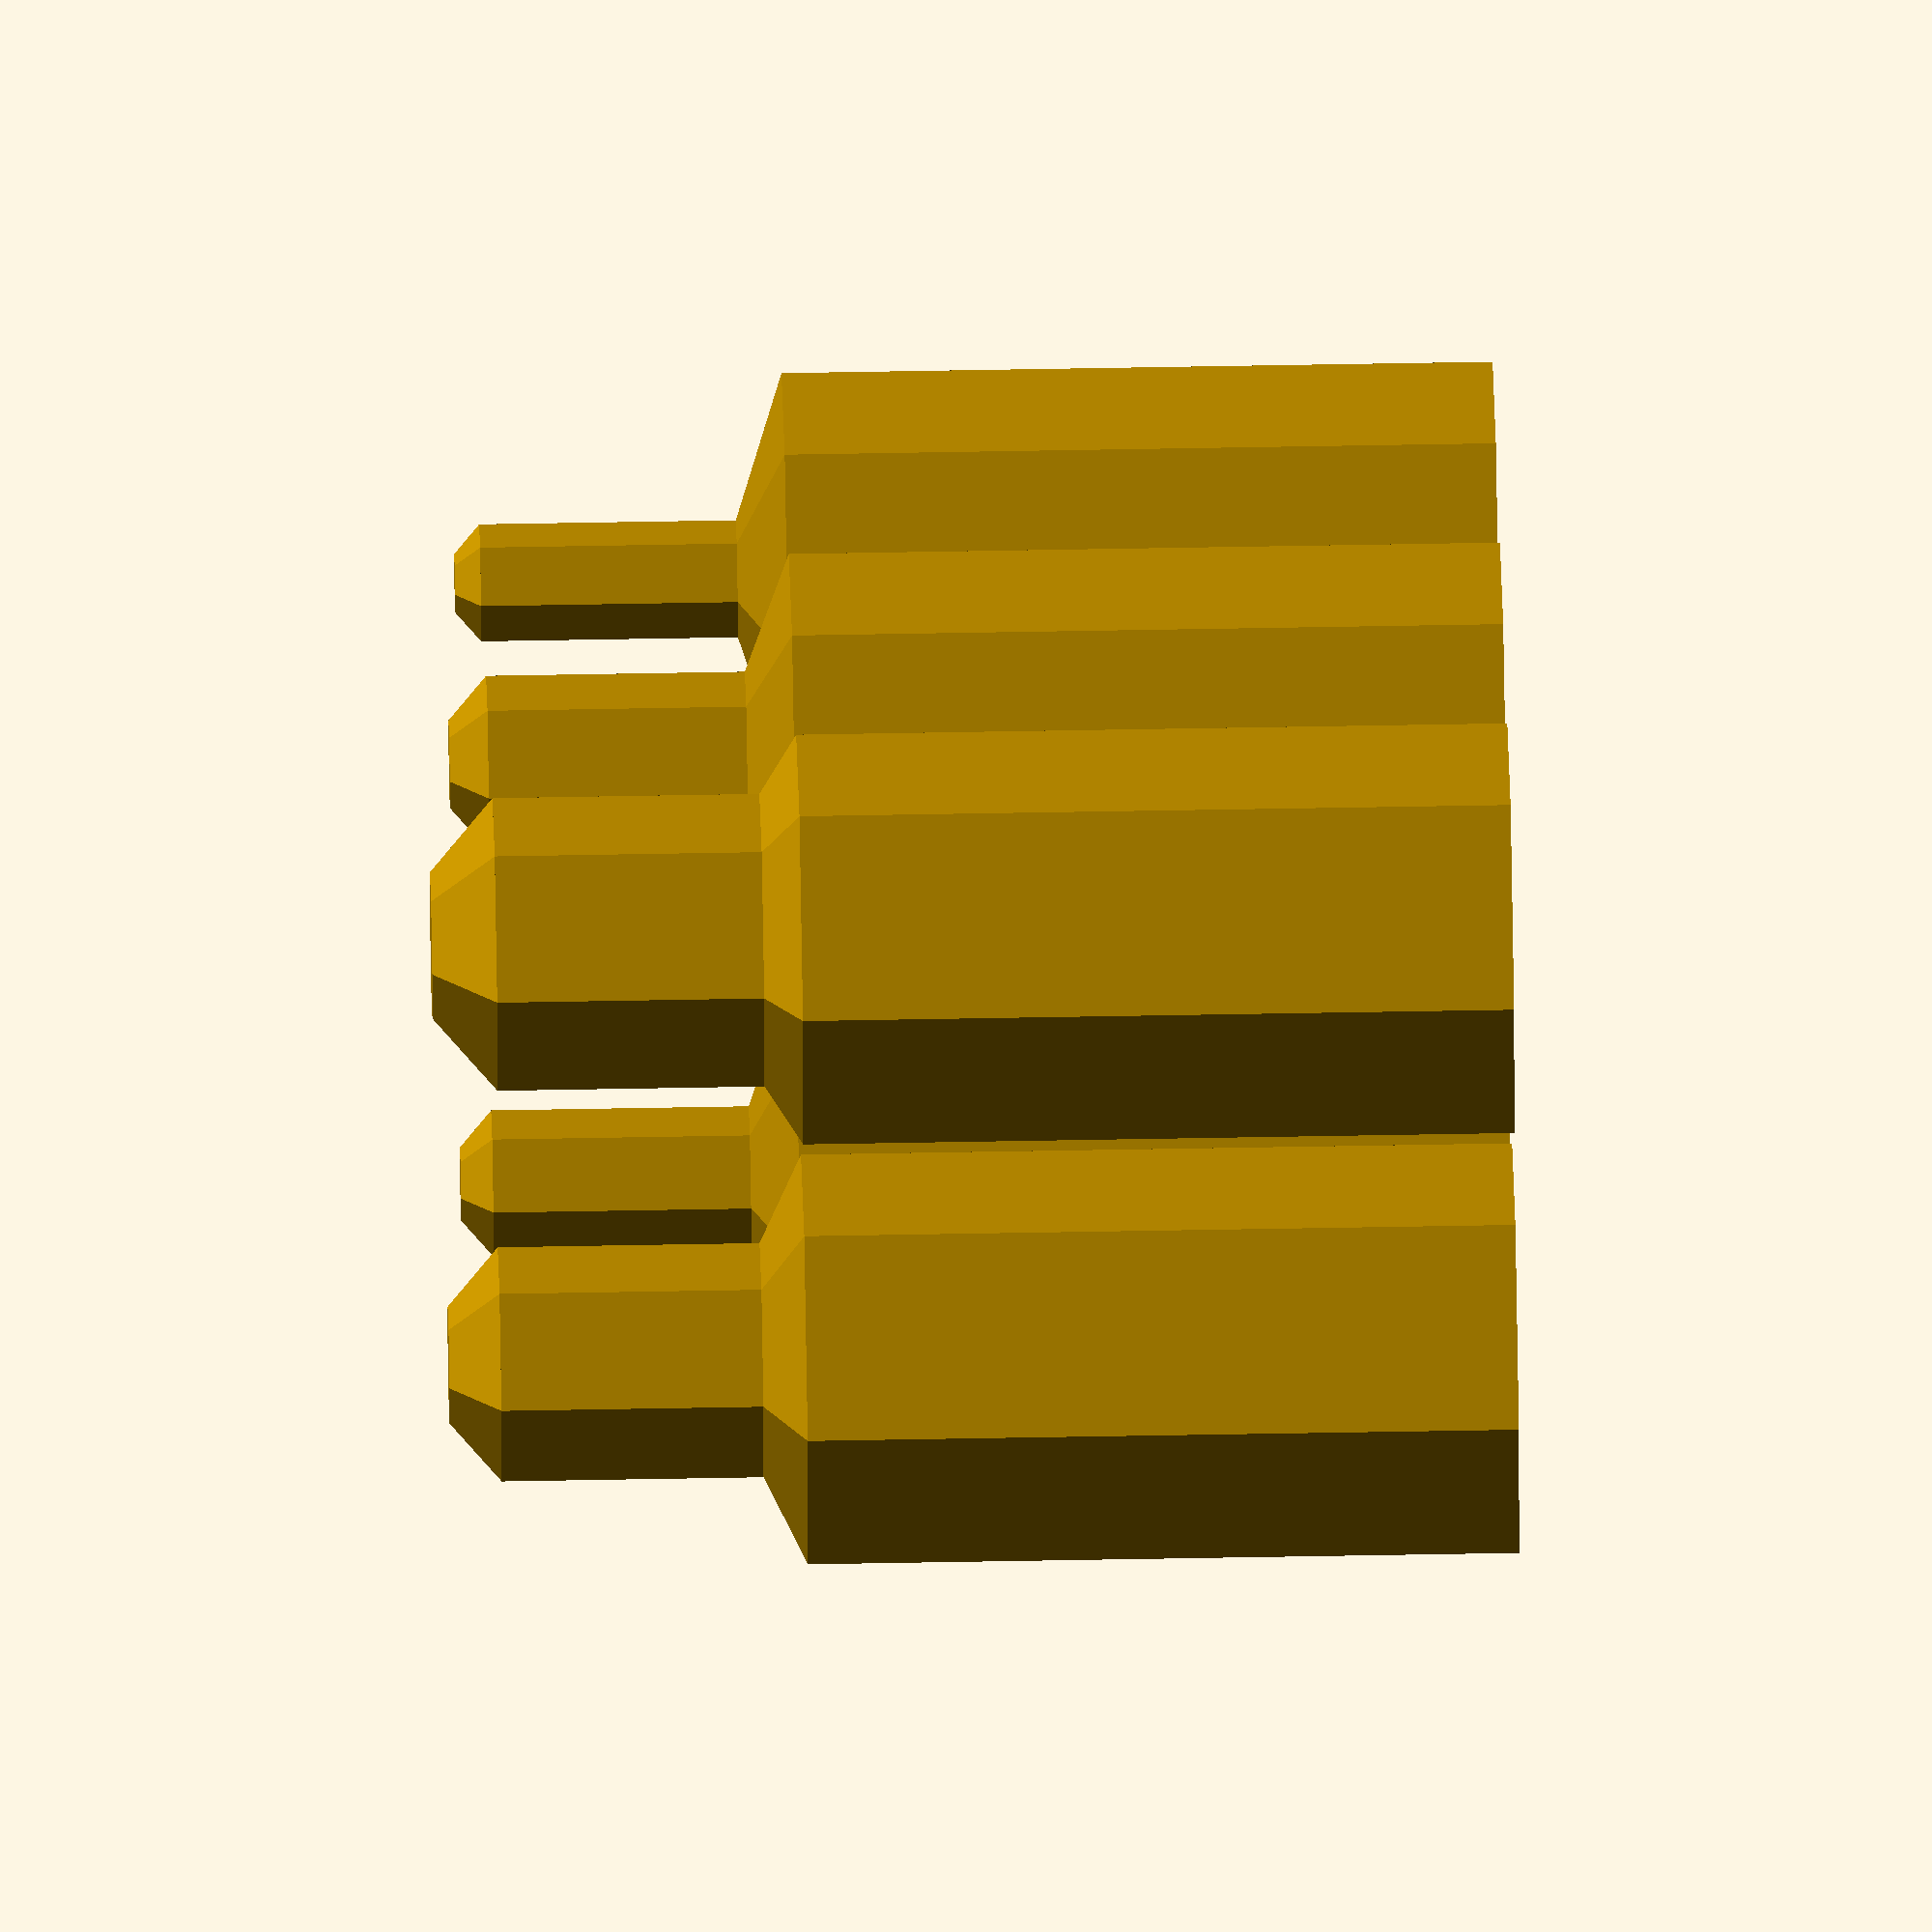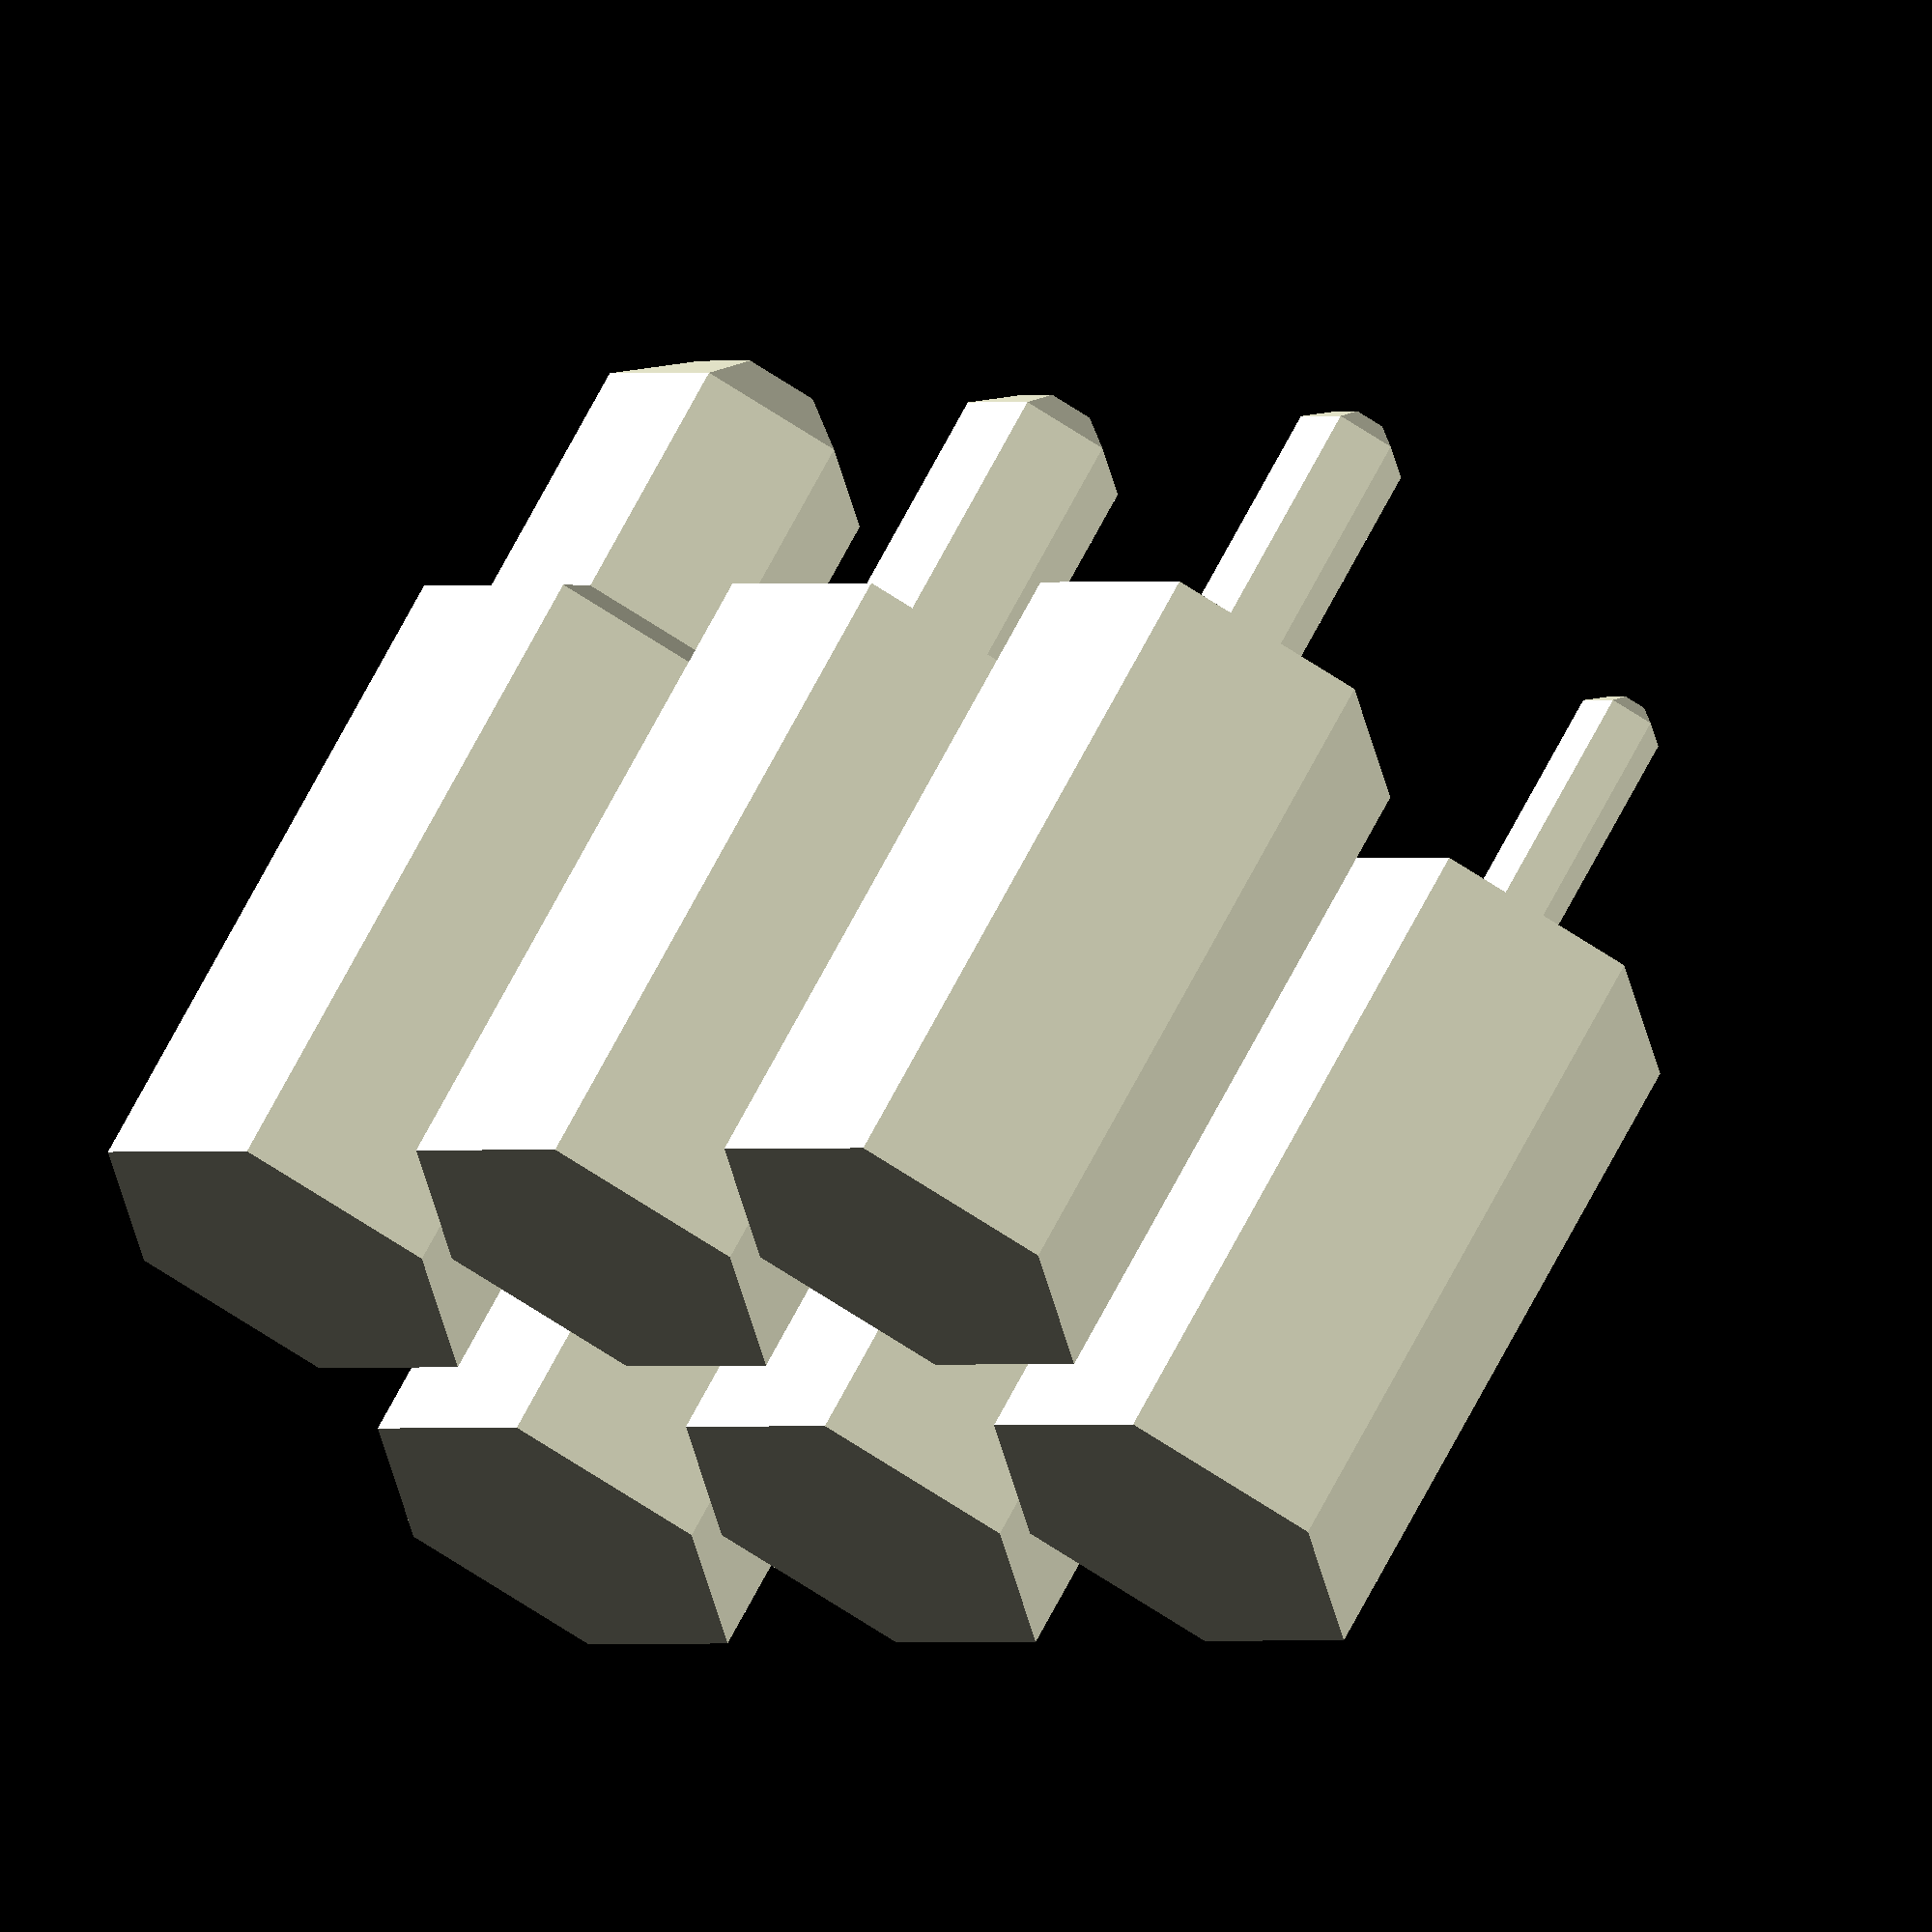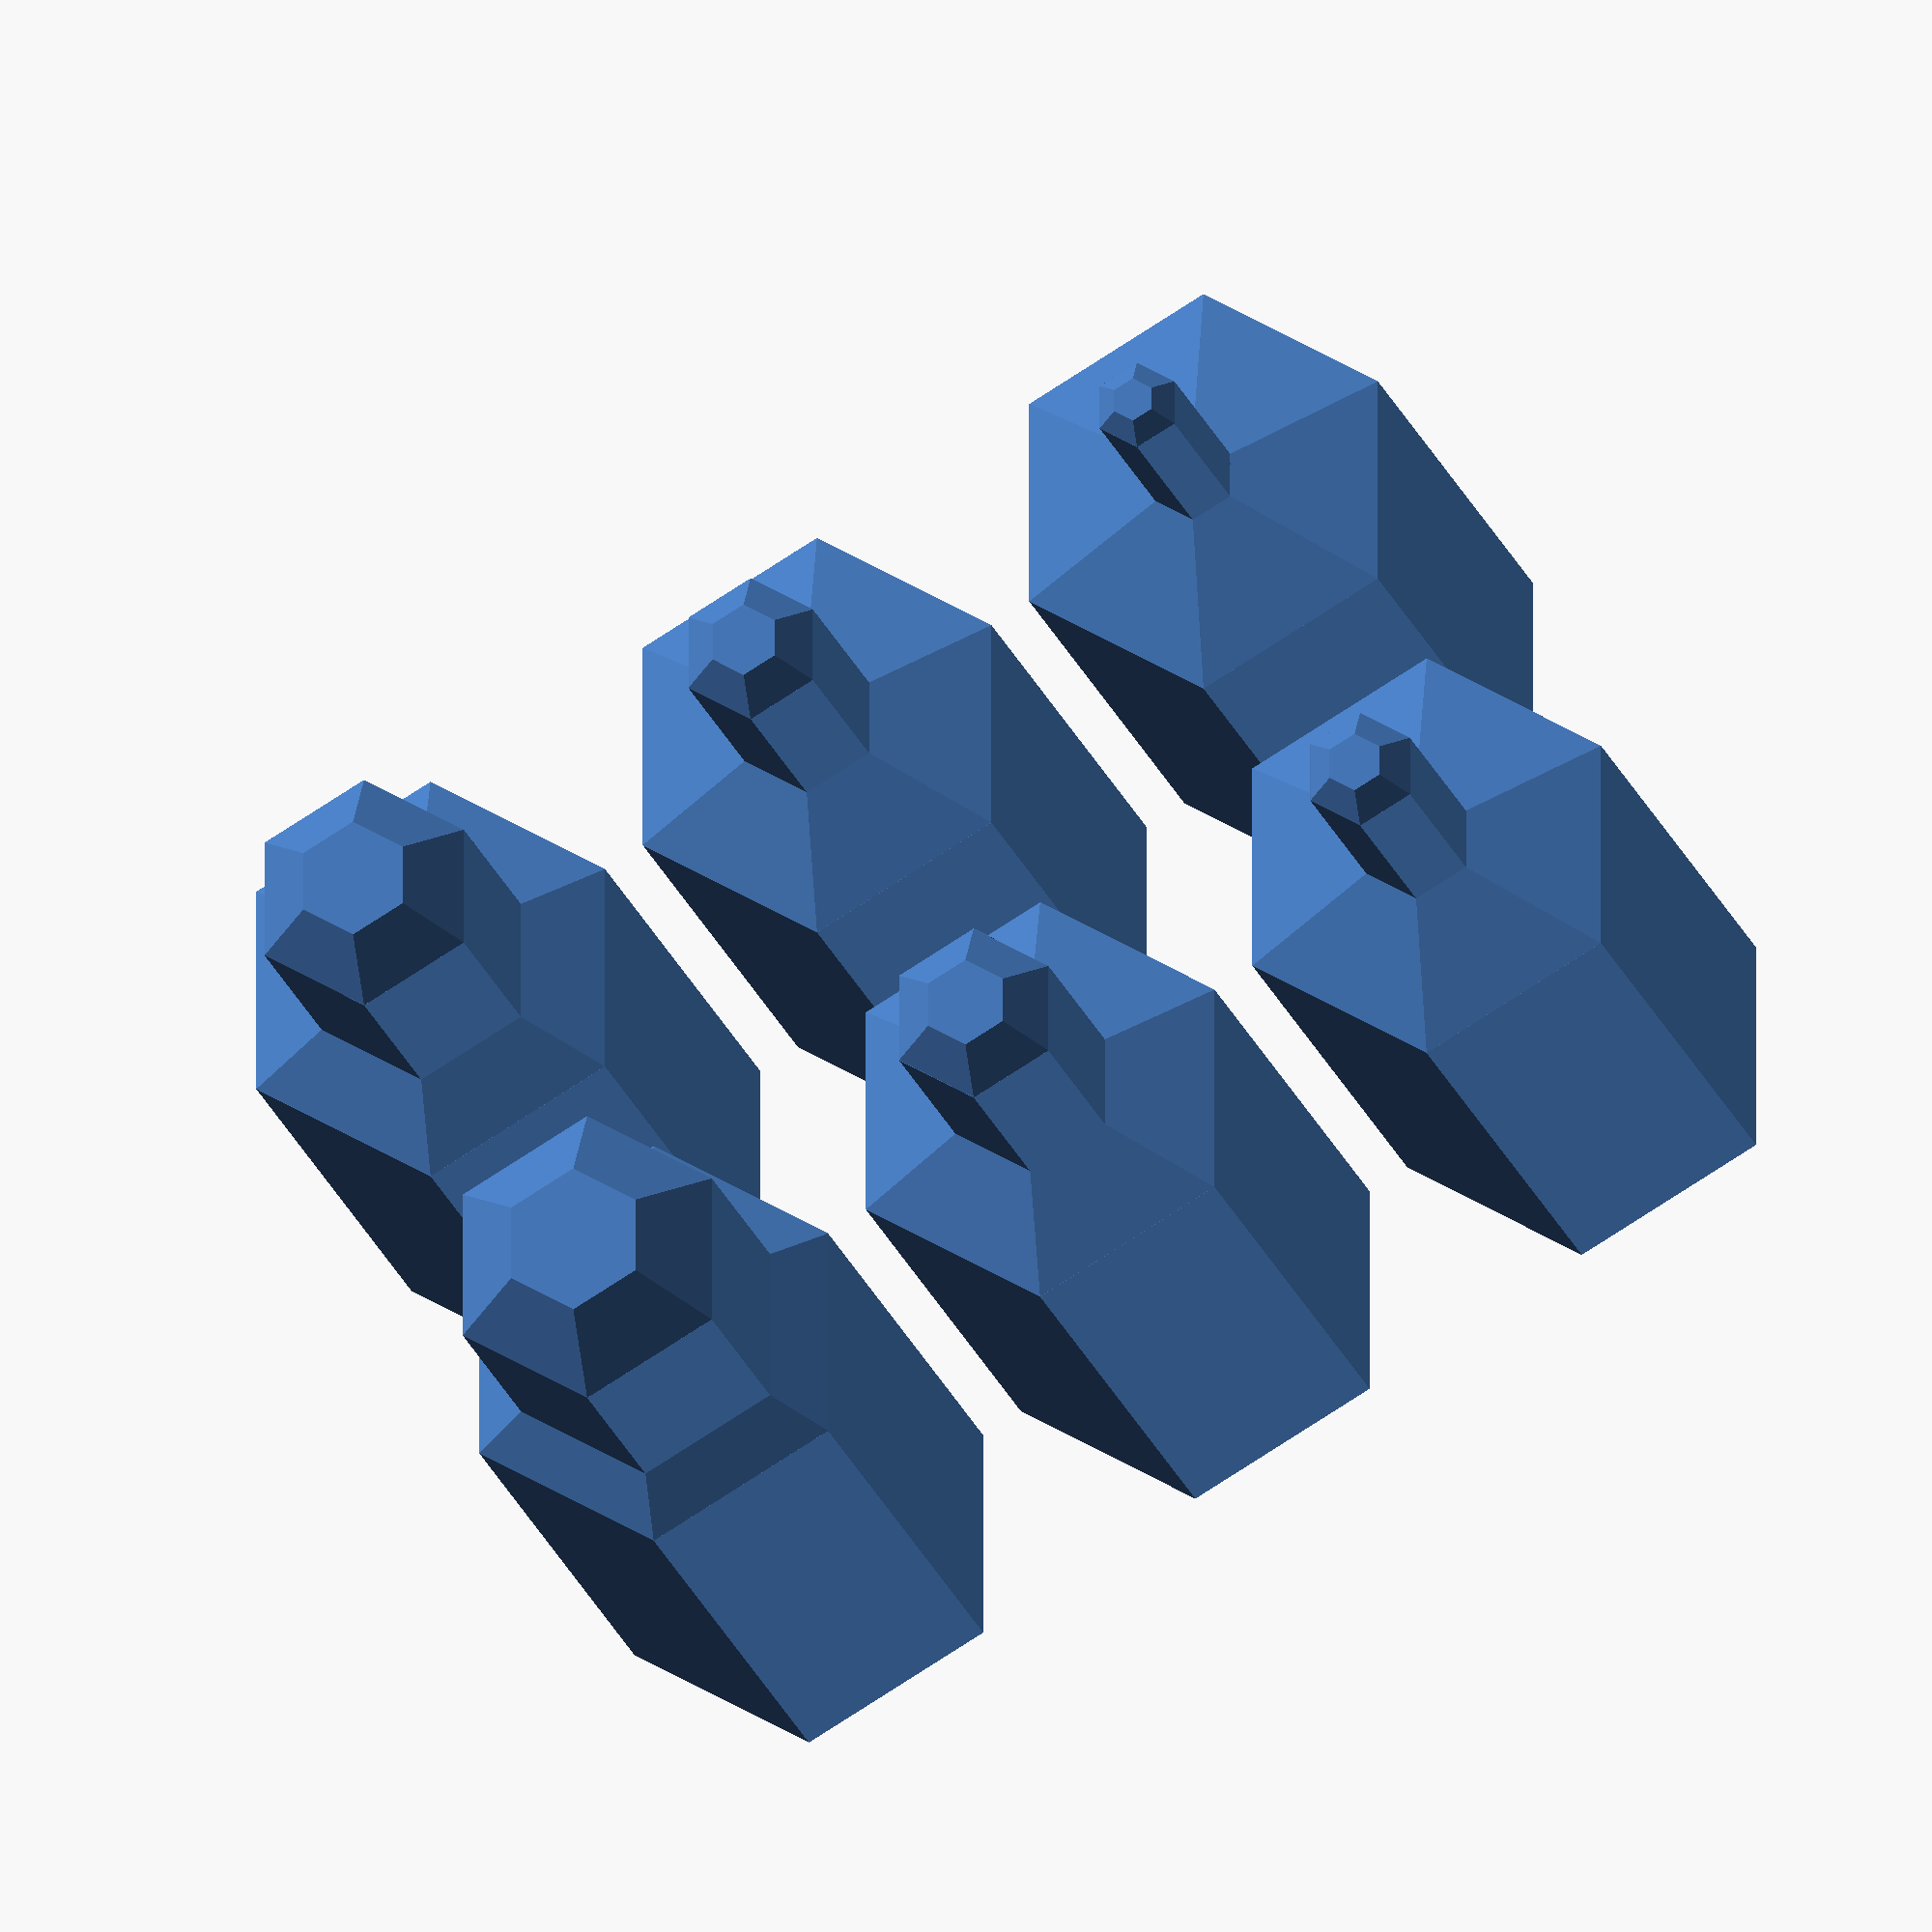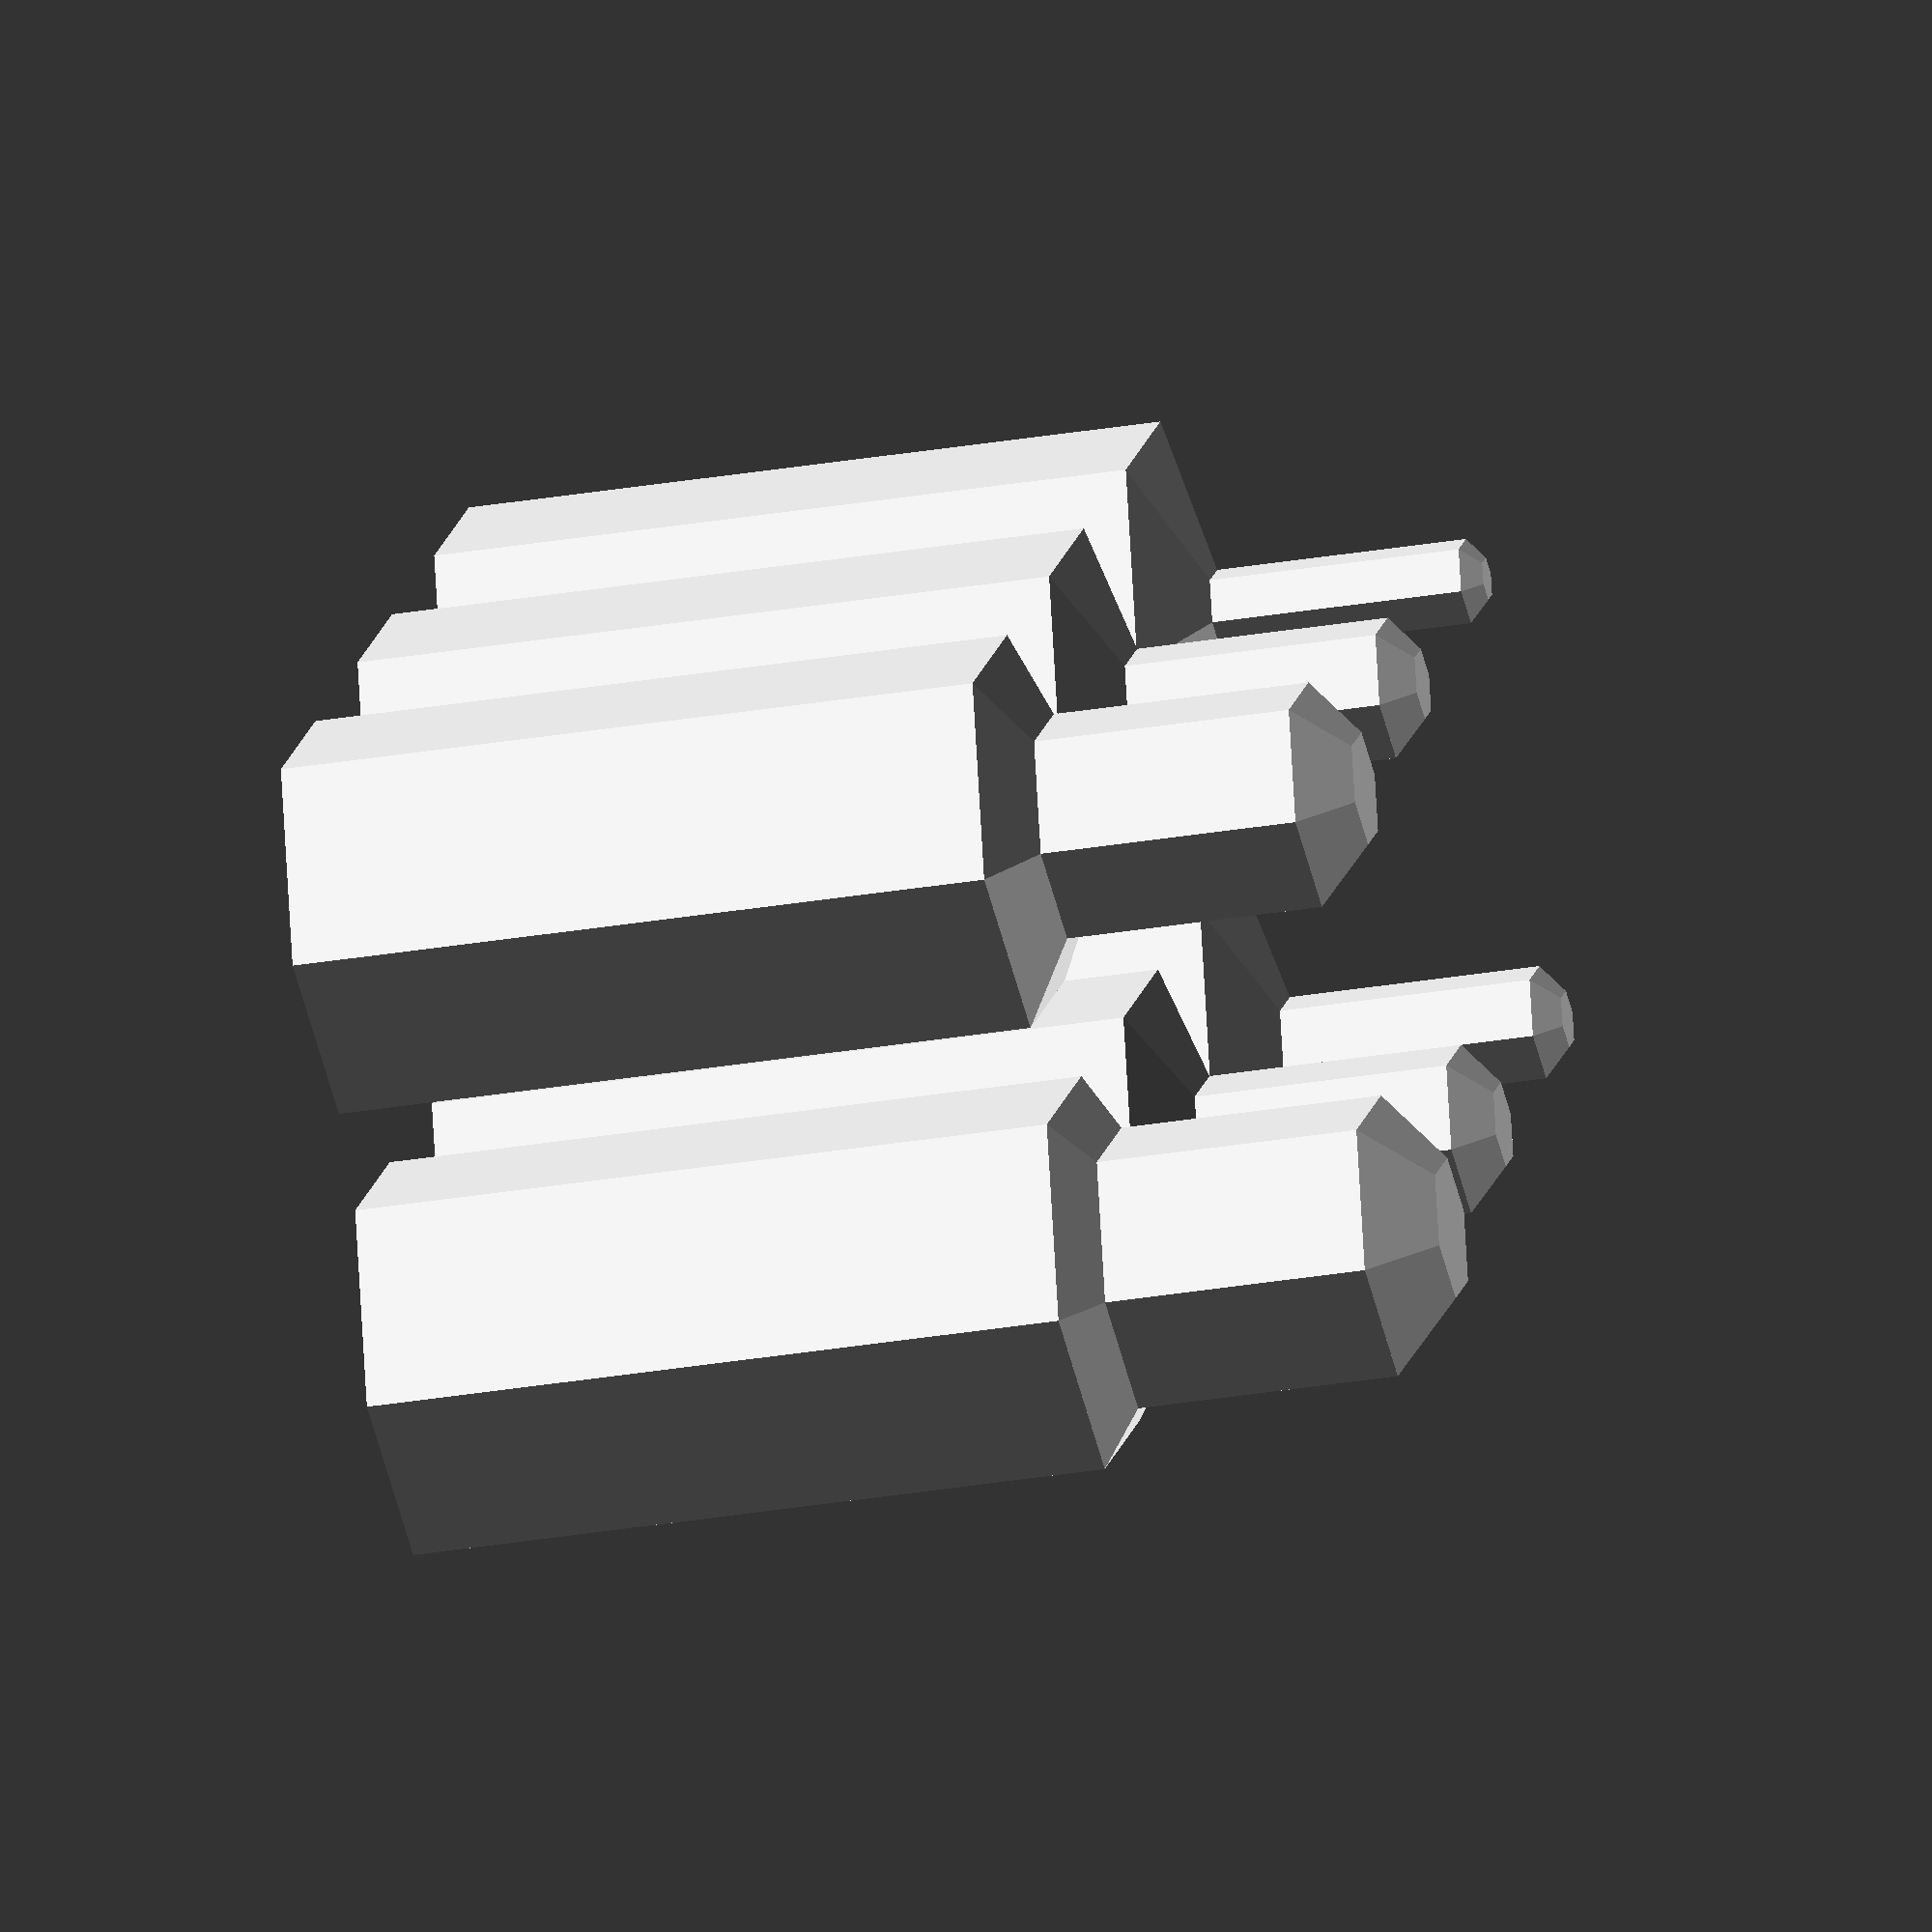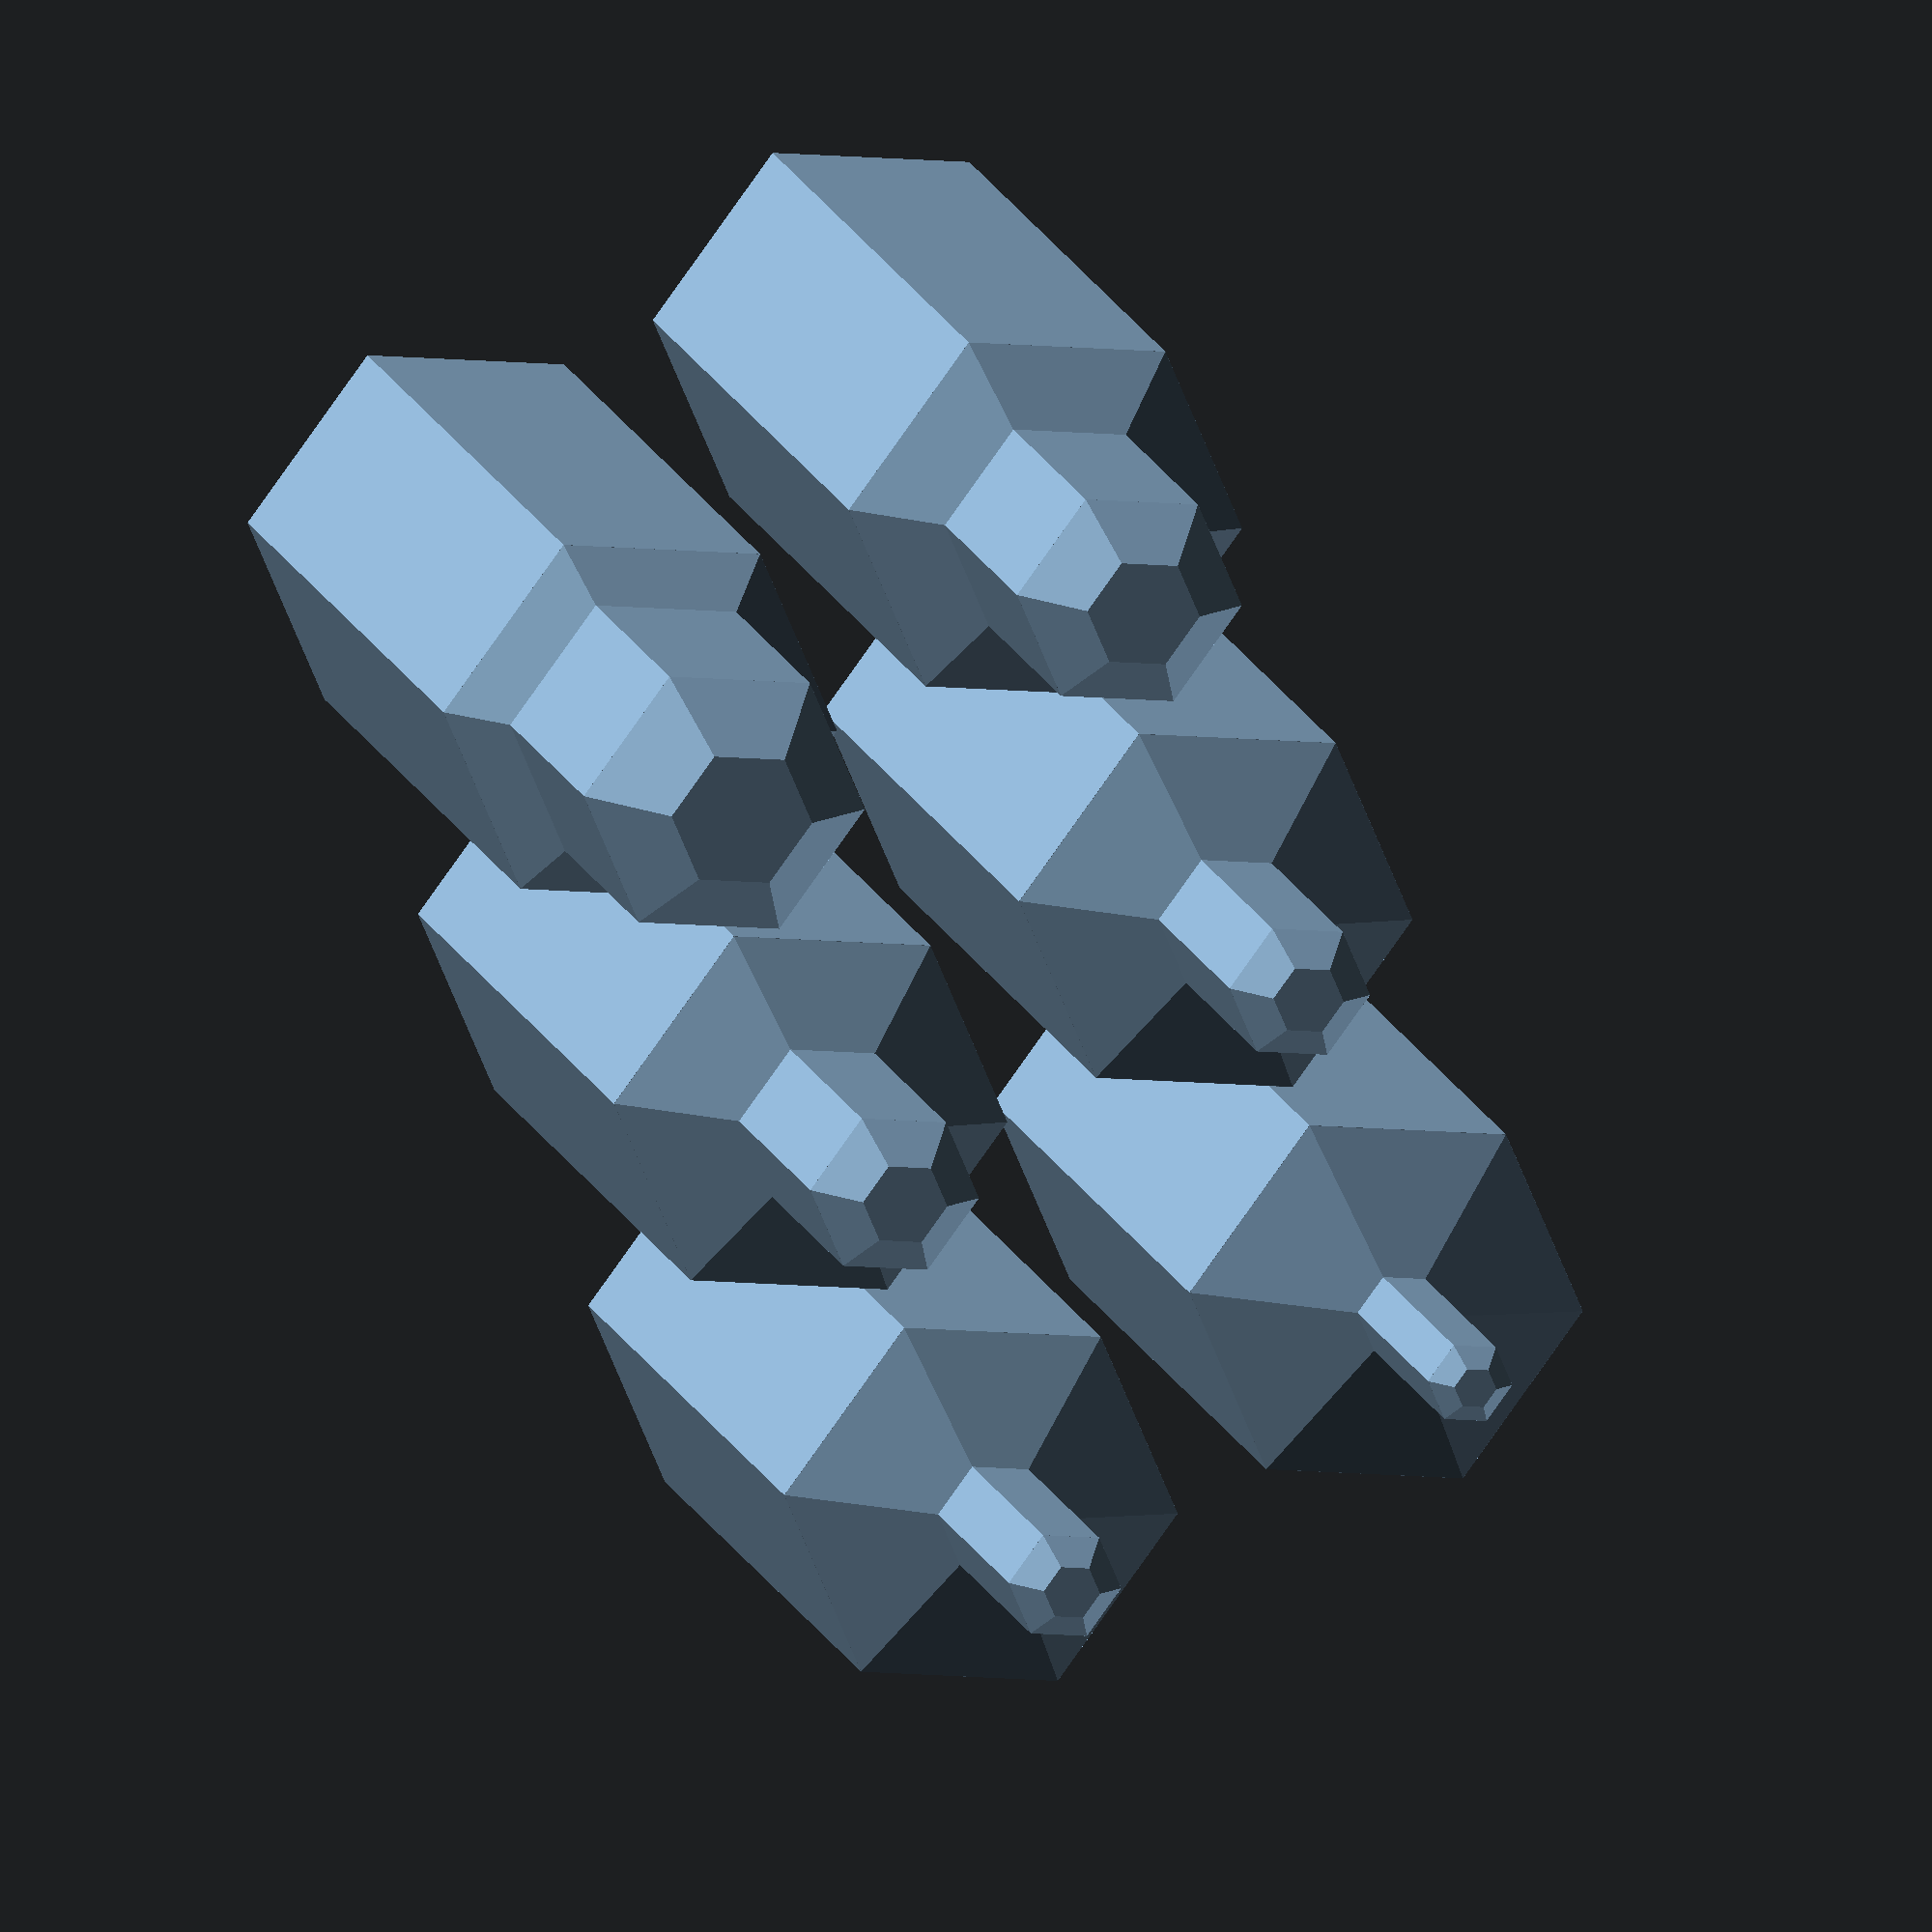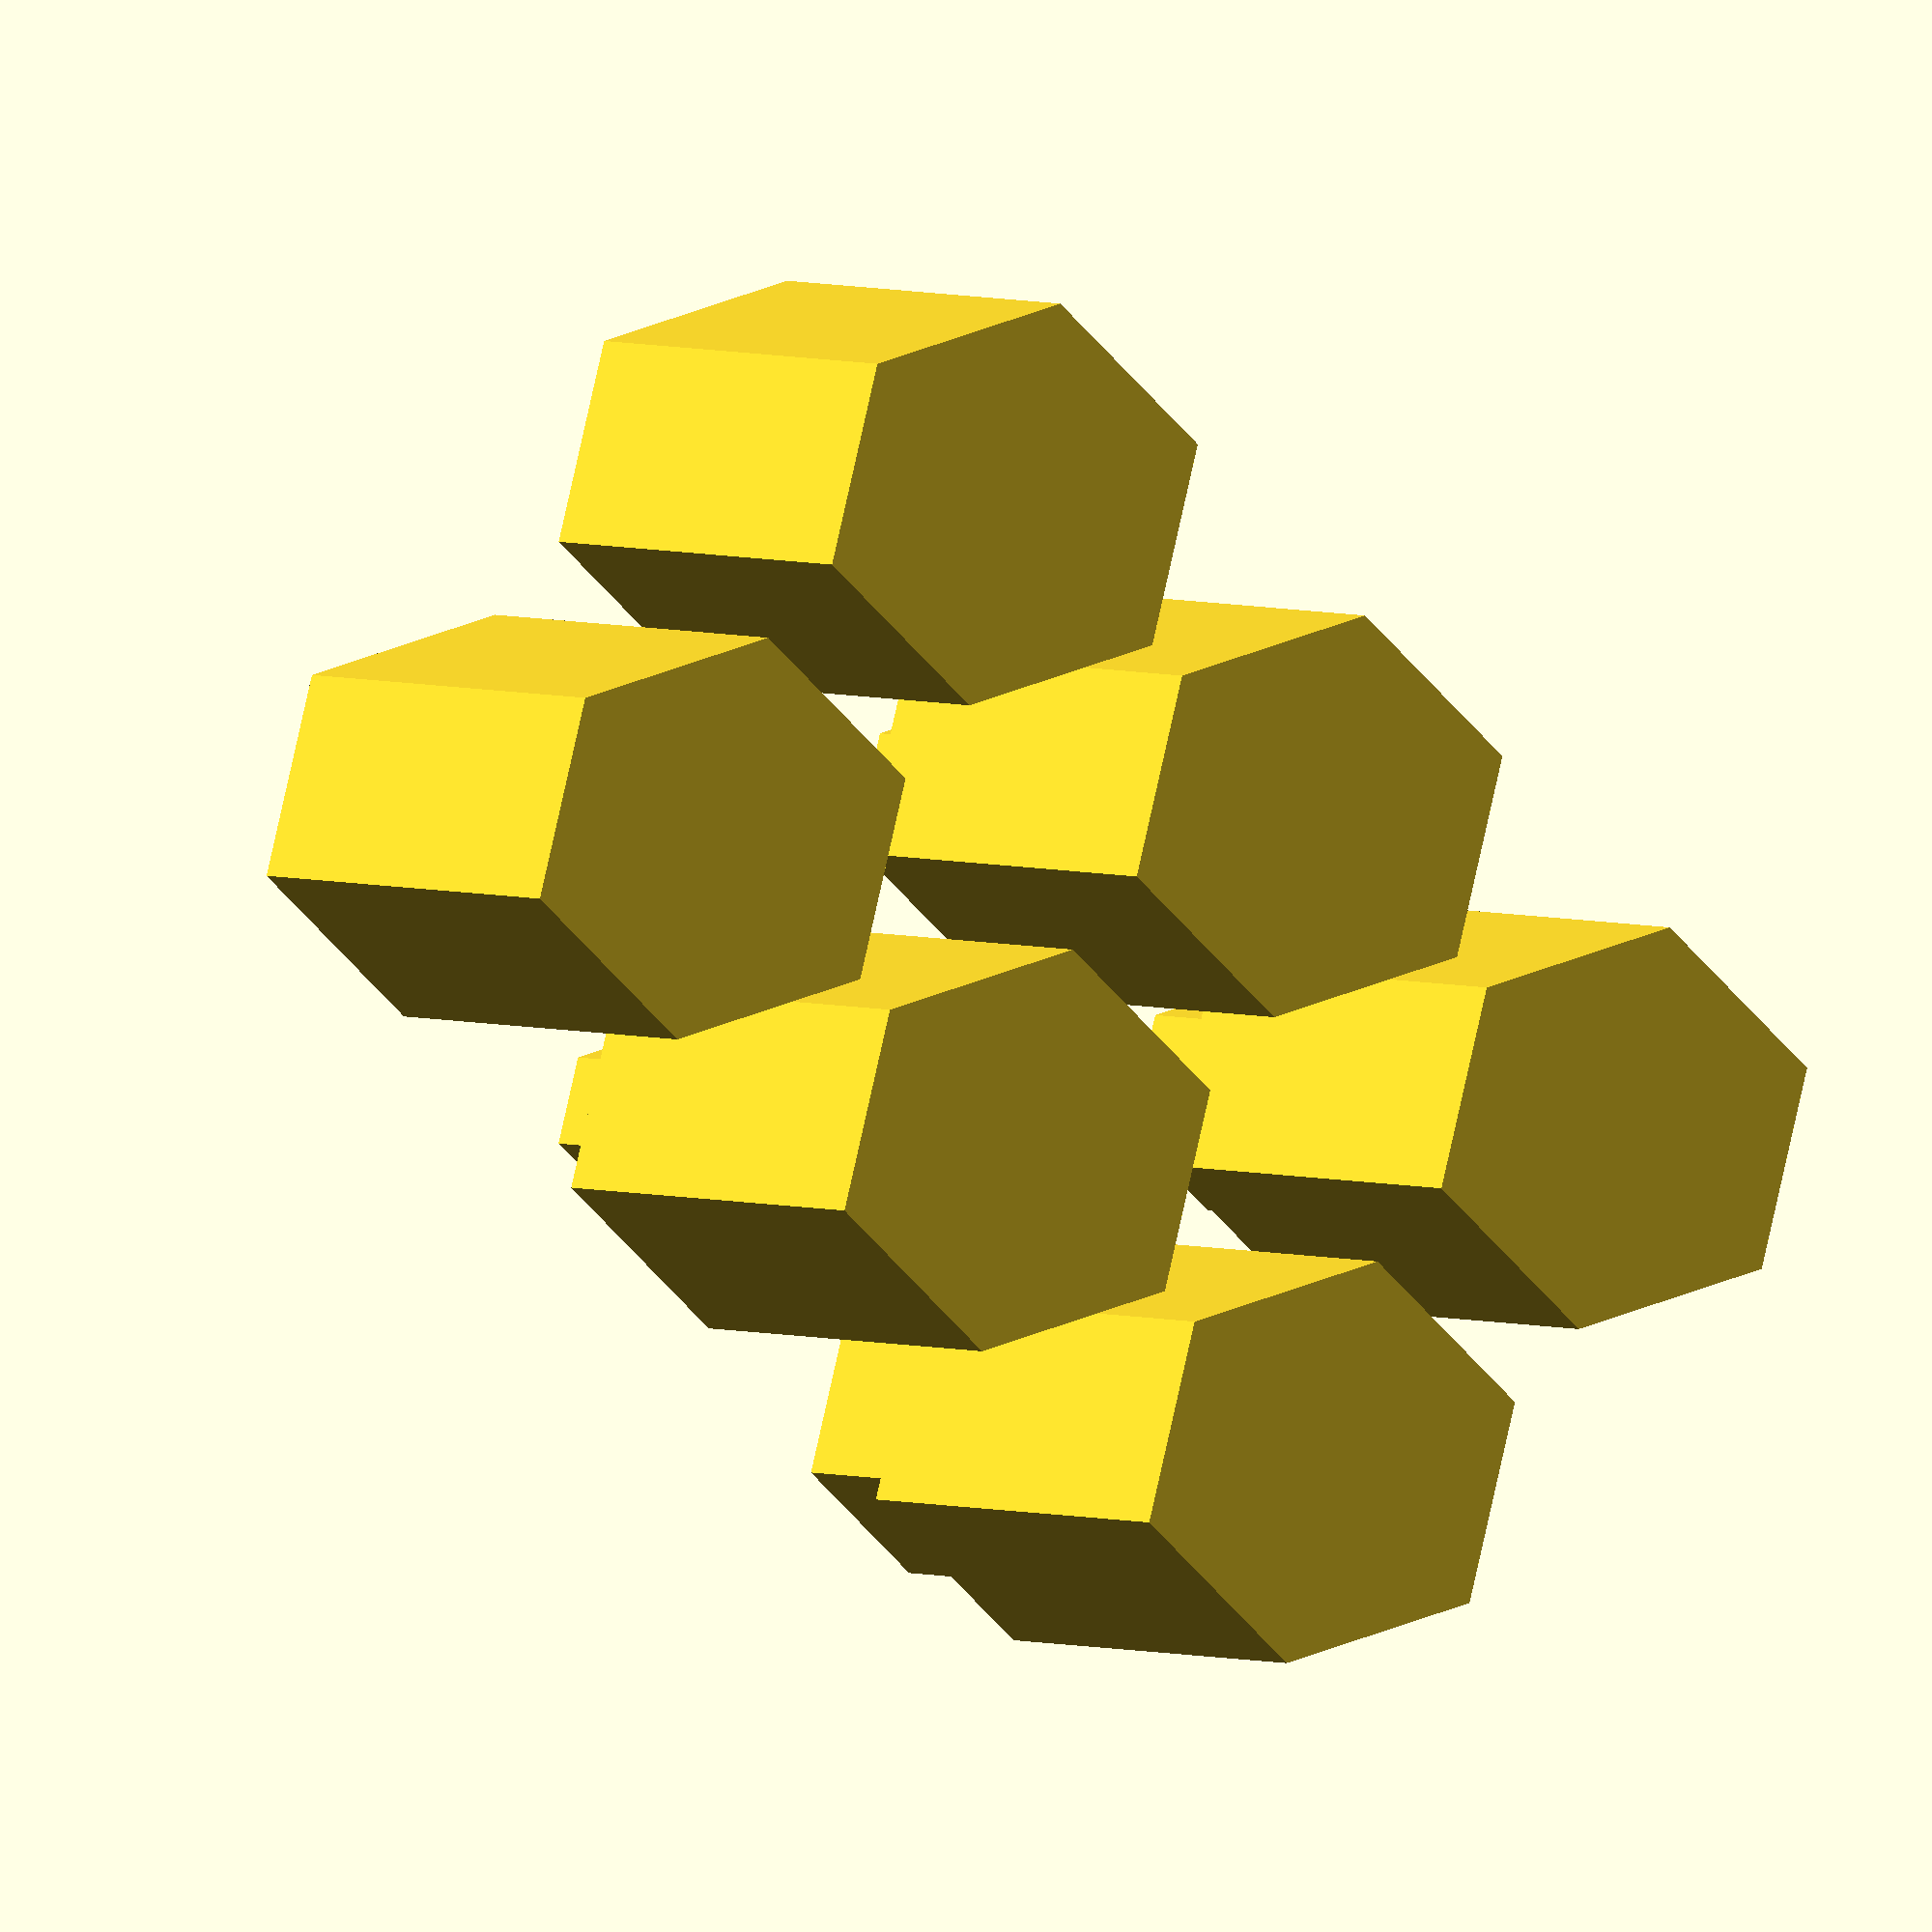
<openscad>
// Hex bits

bit_type = "Hex"; // [Hex, Double Hex, Hex Socket, Square, Square Socket, Double Square, Star]
magnet_slot = "false"; // [true, false]
magnet_diameter = 6;
magnet_height = 3;
sizes = [1.5,2,2.5,3,4,5];
number = len(sizes);
bit_size = 7;
tip_length = 6;
bit_length = 14;
bit_spacing = 2;
xc = number;
yc = round(sqrt(number));
count = number;

if(bit_type == "Hex"){
    build_hex();
}

else if(bit_type == "Hex Socket"){
    build_hex_socket();
}

else if(bit_type == "Double Hex"){
    build_dbl_hex();
}


else if(bit_type == "Square"){
    build_square();
}


else if(bit_type == "Square Socket"){
    build_square_socket();
}


else if(bit_type == "Double Square"){
    build_dbl_square();
}

if(bit_type == "Star"){
    build_star();
}

module build_hex(){
     
    for (x = [0:xc-1]){
    for(y = [0:yc-1]){
    county = count-y;
    if(county > 0){
    difference(){
        union(){
    
    base(x,y);
    sizes = sizes*1.16;
    translate([x*(bit_size+bit_spacing), y*(bit_size+bit_spacing), tip_length+bit_length]) scale([1,1,.5]) sphere($fn=6,d=sizes[y+(yc*x)]);
    
    translate([x*(bit_size+bit_spacing),y*(bit_size+bit_spacing),bit_length]) linear_extrude (height = tip_length, center = false, convexity = 10) polygon(ngon(6, sizes[y+(yc*x)]/2));
    
    }
    notch_cut(x, y);
    }
}
}
count = count-x*yc;
}
}

module build_hex_socket(){
    for (x = [0:xc-1]){
    for(y = [0:yc-1]){
    county = count-y;
    if(county > 0){
        sizes = sizes*1.16;
    difference(){
    union(){
    base(x,y);
    translate([x*(bit_size+bit_spacing),y*(bit_size+bit_spacing),bit_length+1]) linear_extrude (height = tip_length, center = false, convexity = 10) polygon(ngon(30, sizes[y+(yc*x)]/2+1));
    
        translate([x*(bit_size+bit_spacing), y*(bit_size+bit_spacing), bit_length+2]) scale([1,1,.5]) sphere($fn=6,d=sizes[y+(yc*x)]);
    }
    
    translate([x*(bit_size+bit_spacing), y*(bit_size+bit_spacing), bit_length+2]) scale([1,1,.5]) sphere($fn=6,d=sizes[y+(yc*x)]);
    
    translate([x*(bit_size+bit_spacing),y*(bit_size+bit_spacing),bit_length+2]) linear_extrude (height = tip_length, center = false, convexity = 10) polygon(ngon(6, sizes[y+(yc*x)]/2));
    notch_cut(x, y);
    }
    echo(county, "add");
}
echo(count);
}
count = count-x*yc;
}
}

module build_dbl_hex(){
    
    for (x = [0:xc-1]){
    for(y = [0:yc-1]){
    county = count-y;
    if(county > 0){
    difference(){
        union(){
    base(x,y);
   sizes = sizes*1.16;
    translate([x*(bit_size+bit_spacing),y*(bit_size+bit_spacing),bit_length]) linear_extrude (height = tip_length, center = false, convexity = 10) polygon(ngon(6, sizes[y+(yc*x)]/2));
        translate([x*(bit_size+bit_spacing),y*(bit_size+bit_spacing),bit_length]) rotate(90) linear_extrude (height = tip_length, center = false, convexity = 10) polygon(ngon(6, sizes[y+(yc*x)]/2));
    }
    notch_cut(x,y);
}
    echo(county, "add");
}
echo(count);
}
count = count-x*yc;
}
}

module build_square(){
for (x = [0:xc-1]){
    for(y = [0:yc-1]){
    county = count-y;
    if(county > 0){
    difference(){
        union(){
        base(x,y);
       sizes = sizes*1.1;
        translate([x*(bit_size+bit_spacing),y*(bit_size+bit_spacing),bit_length]) linear_extrude (height = tip_length, center = false, convexity = 10) rotate(45) polygon(ngon(4, sizes[y+(yc*x)]/2));  
    }
    notch_cut(x,y);
    }
    echo(county, "add");
}
echo(count);
}
count = count-x*yc;
}

}

module build_square_socket(){
    for (x = [0:xc-1]){
    for(y = [0:yc-1]){
    county = count-y;
    if(county > 0){
    difference(){
    union(){
    base(x,y);
        sizes = sizes*1.1;
    translate([x*(bit_size+bit_spacing),y*(bit_size+bit_spacing),bit_length+1]) linear_extrude (height = tip_length, center = false, convexity = 10) polygon(ngon(30, sizes[y+(yc*x)]/2+1));
    
        translate([x*(bit_size+bit_spacing), y*(bit_size+bit_spacing), bit_length+2]) scale([1,1,.5]) sphere($fn=6,d=sizes[y+(yc*x)]);
    }
    
    translate([x*(bit_size+bit_spacing),y*(bit_size+bit_spacing),bit_length+2]) linear_extrude (height = tip_length, center = false, convexity = 10) rotate(45) polygon(ngon(4, sizes[y+(yc*x)]/2));
    
    notch_cut(x, y);
    }
    echo(county, "add");
}
echo(count);
}
count = count-x*yc;
}
}

module build_dbl_square(){
for (x = [0:xc-1]){
    for(y = [0:yc-1]){
    county = count-y;
    if(county > 0){
    difference(){
        union(){
        base(x,y);
        sizes = sizes*1.1;
        translate([x*(bit_size+bit_spacing),y*(bit_size+bit_spacing),bit_length]) linear_extrude (height = tip_length, center = false, convexity = 10) rotate(45) polygon(ngon(4, sizes[y+(yc*x)]/2)); 
        translate([x*(bit_size+bit_spacing),y*(bit_size+bit_spacing),bit_length]) linear_extrude (height = tip_length, center = false, convexity = 10) polygon(ngon(4, sizes[y+(yc*x)]/2)); 
    
    }
    notch_cut(x,y);
    }
    echo(county, "add");
}
echo(count);
}
count = count-x*yc;
}

}

module base(x,y){
   
       difference(){
        union(){
    if(bit_type == "Hex Socket" || bit_type == "Square Socket"){
        translate([x*(bit_size+bit_spacing),y*(bit_size+bit_spacing),bit_length]) cylinder($fn=6, height = 1, r1 = bit_size*1.16/2, r2 = sizes[y+(yc*x)]/2+1);
    }
    else{
     translate([x*(bit_size+bit_spacing),y*(bit_size+bit_spacing),bit_length]) cylinder($fn=6, height = 1, r1 = bit_size*1.16/2, r2 = sizes[y+(yc*x)]/2);
    }
    linear_extrude(height = bit_length,     center = false) translate([x*(bit_size+bit_spacing),y*(bit_size+bit_spacing),0]) polygon(ngon(6, bit_size*1.16/2));
}
 if(magnet_slot == "true"){
            translate([x*(bit_size+bit_spacing),y*(bit_size+bit_spacing),1]) cylinder($fn=30, height = magnet_height+.4, r1 = magnet_diameter/2+.2, r2 = magnet_diameter/2+.2);
        }

}
}
module build_star(){
    
    for (x = [0:xc-1]){
    for(y = [0:yc-1]){
    county = count-y;
    if(county > 0){
    difference(){
        union(){
    base(x,y);
   sizes = sizes*1.16;
    translate([x*(bit_size+bit_spacing),y*(bit_size+bit_spacing),bit_length]) linear_extrude (height = tip_length, center = false, convexity = 10) polygon(ngon(3, sizes[y+(yc*x)]/2));
        translate([x*(bit_size+bit_spacing),y*(bit_size+bit_spacing),bit_length]) rotate(180) linear_extrude (height = tip_length, center = false, convexity = 10) polygon(ngon(3, sizes[y+(yc*x)]/2));
    }
    notch_cut(x,y);
}
    echo(county, "add");
}
echo(count);
}
count = count-x*yc;
}
}

module notch_cut(x, y){
    // Notch Cut
        translate([x*(bit_size+bit_spacing)-bit_size/2,y*(bit_size+bit_spacing),bit_length/2]) rotate([45, 45, 45])cube(size = .2, center = true);
    translate([x*(bit_size+bit_spacing)+bit_size/2,y*(bit_size+bit_spacing),bit_length/2]) rotate([45, 45, 45])cube(size = .2, center = true);
        translate([x*(bit_size+bit_spacing)-bit_size/4,y*(bit_size+bit_spacing)-bit_size/2.3,bit_length/2]) rotate([45, 45, 45])cube(size = .2, center = true);
    translate([x*(bit_size+bit_spacing)+bit_size/4,y*(bit_size+bit_spacing)+bit_size/2.3,bit_length/2]) rotate([45, 45, 45])cube(size = .2, center = true);
    translate([x*(bit_size+bit_spacing)+bit_size/4,y*(bit_size+bit_spacing)-bit_size/2.3,bit_length/2]) rotate([45, 45, 45])cube(size = .2, center = true);
    translate([x*(bit_size+bit_spacing)-bit_size/4,y*(bit_size+bit_spacing)+bit_size/2.3,bit_length/2]) rotate([45, 45, 45])cube(size = .2, center = true);
}
function ngon(num, r) = 
    [for (i=[0:num-1], a=i*360/num) [ r*cos(a), r*sin(a)]];
</openscad>
<views>
elev=303.6 azim=326.9 roll=88.9 proj=o view=wireframe
elev=117.2 azim=221.2 roll=333.6 proj=o view=wireframe
elev=196.9 azim=330.0 roll=167.4 proj=o view=wireframe
elev=211.2 azim=315.9 roll=256.5 proj=o view=wireframe
elev=343.9 azim=247.2 roll=344.0 proj=o view=solid
elev=178.0 azim=316.2 roll=22.6 proj=o view=wireframe
</views>
